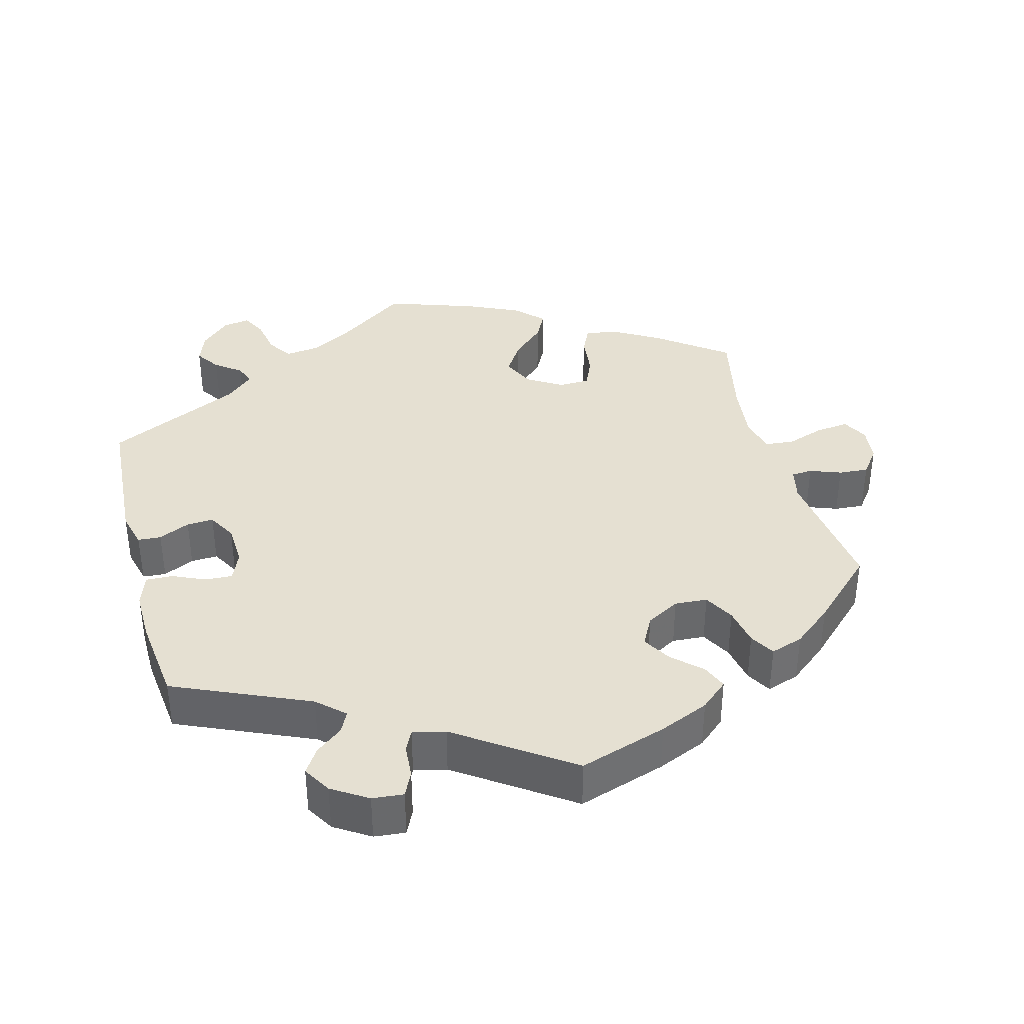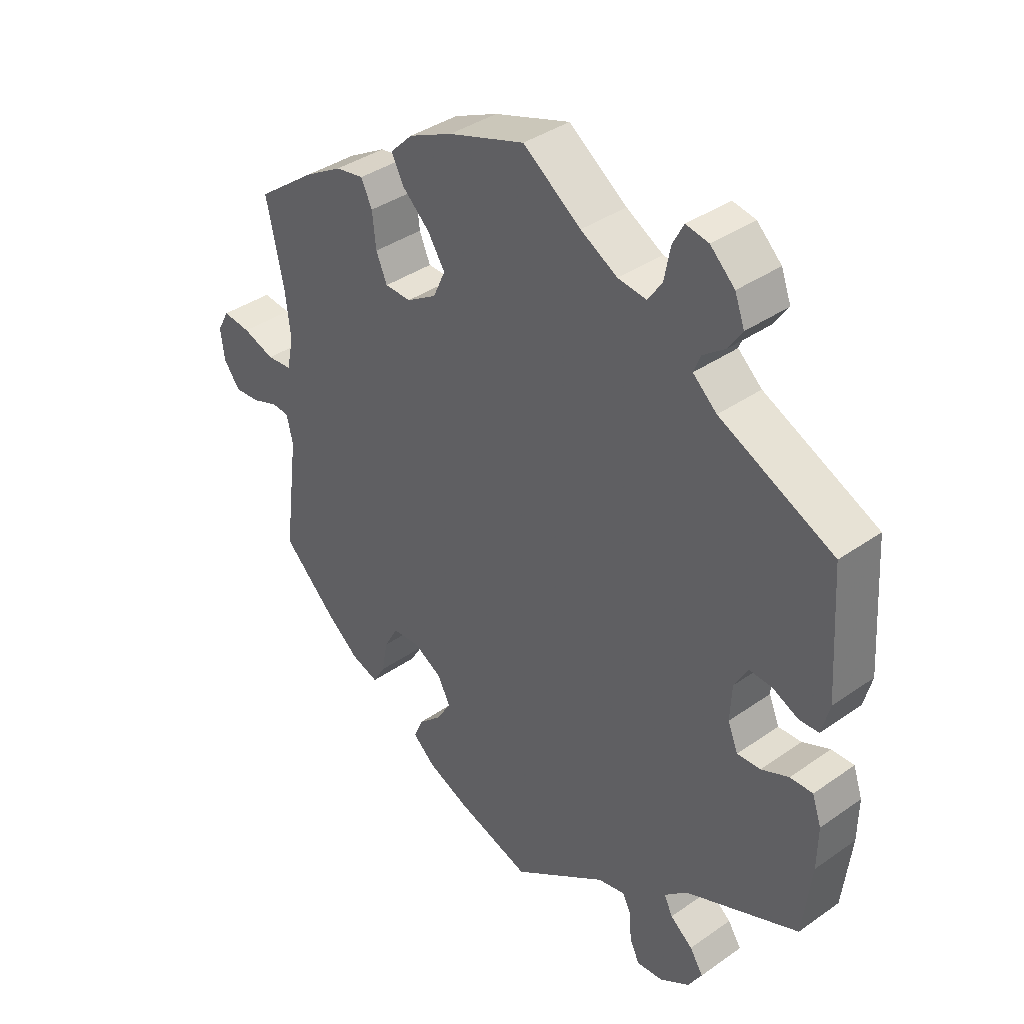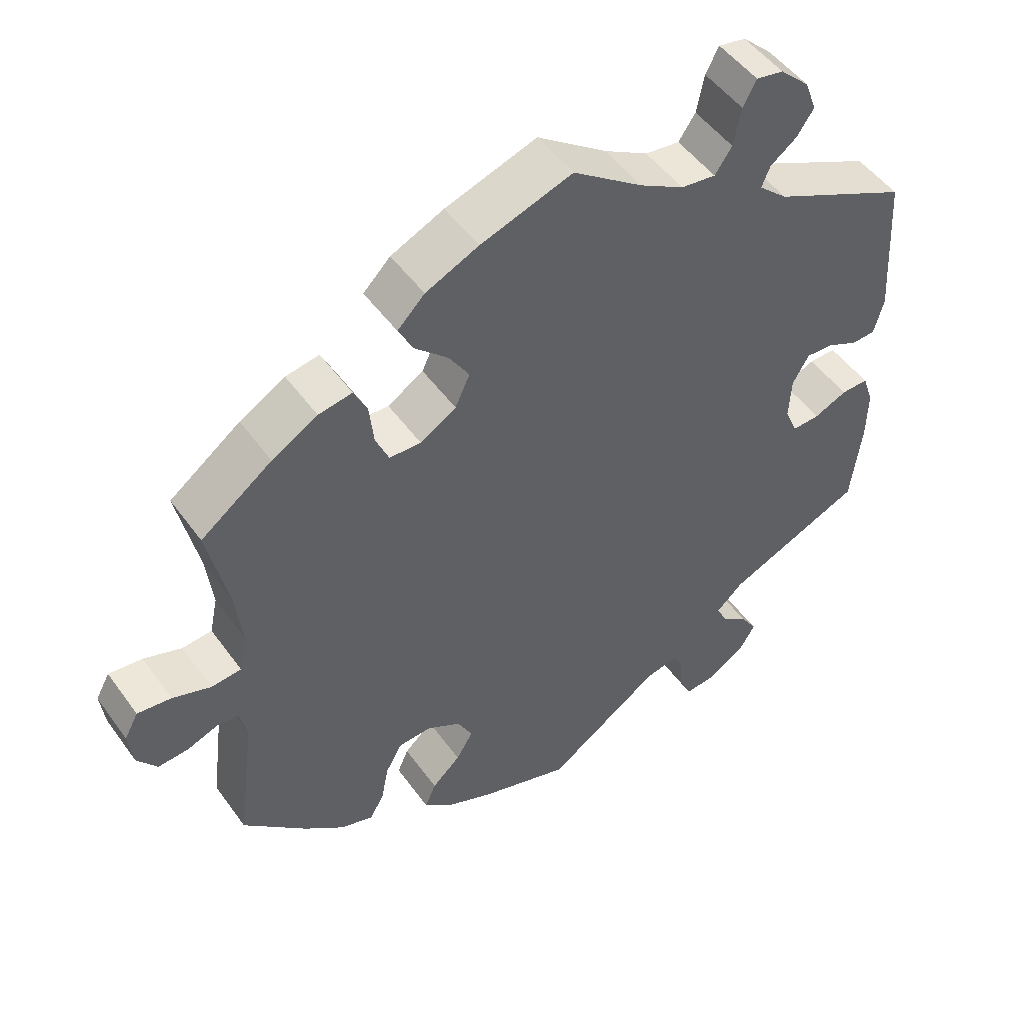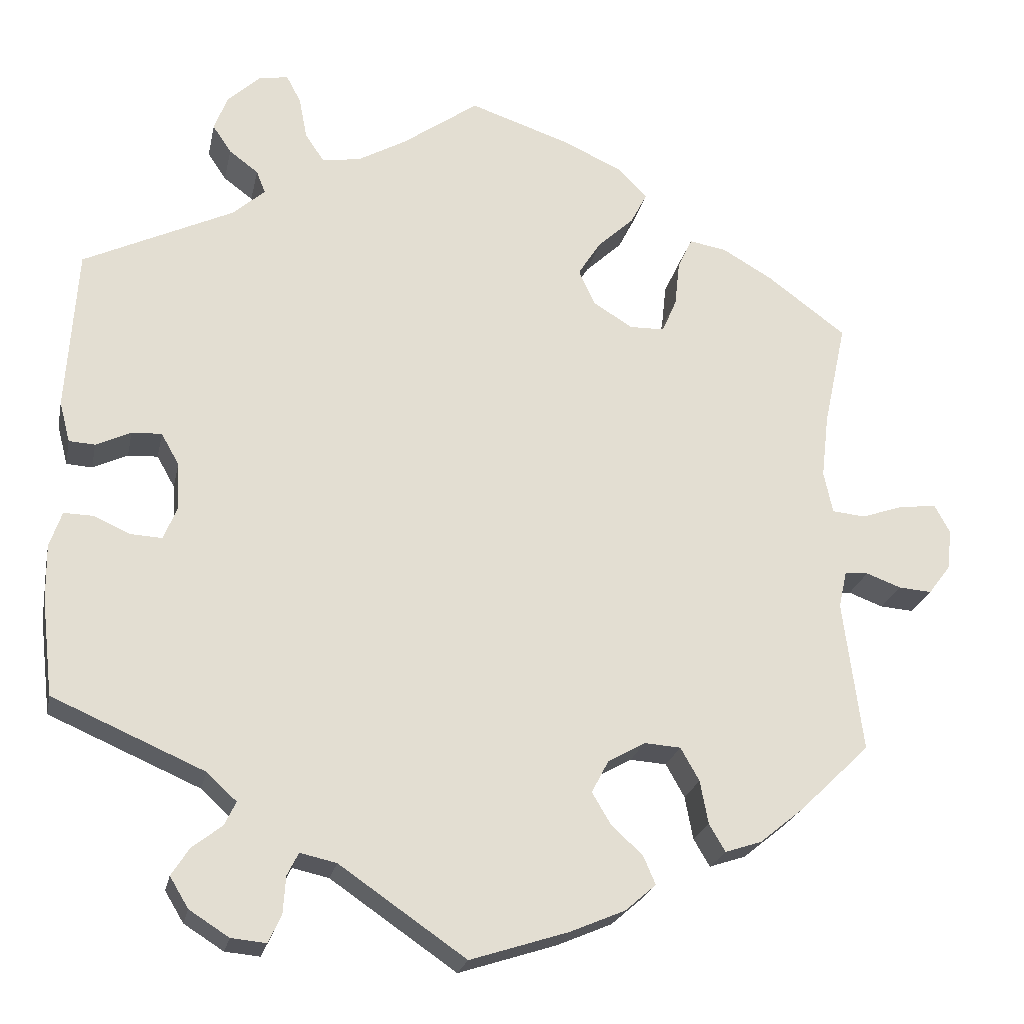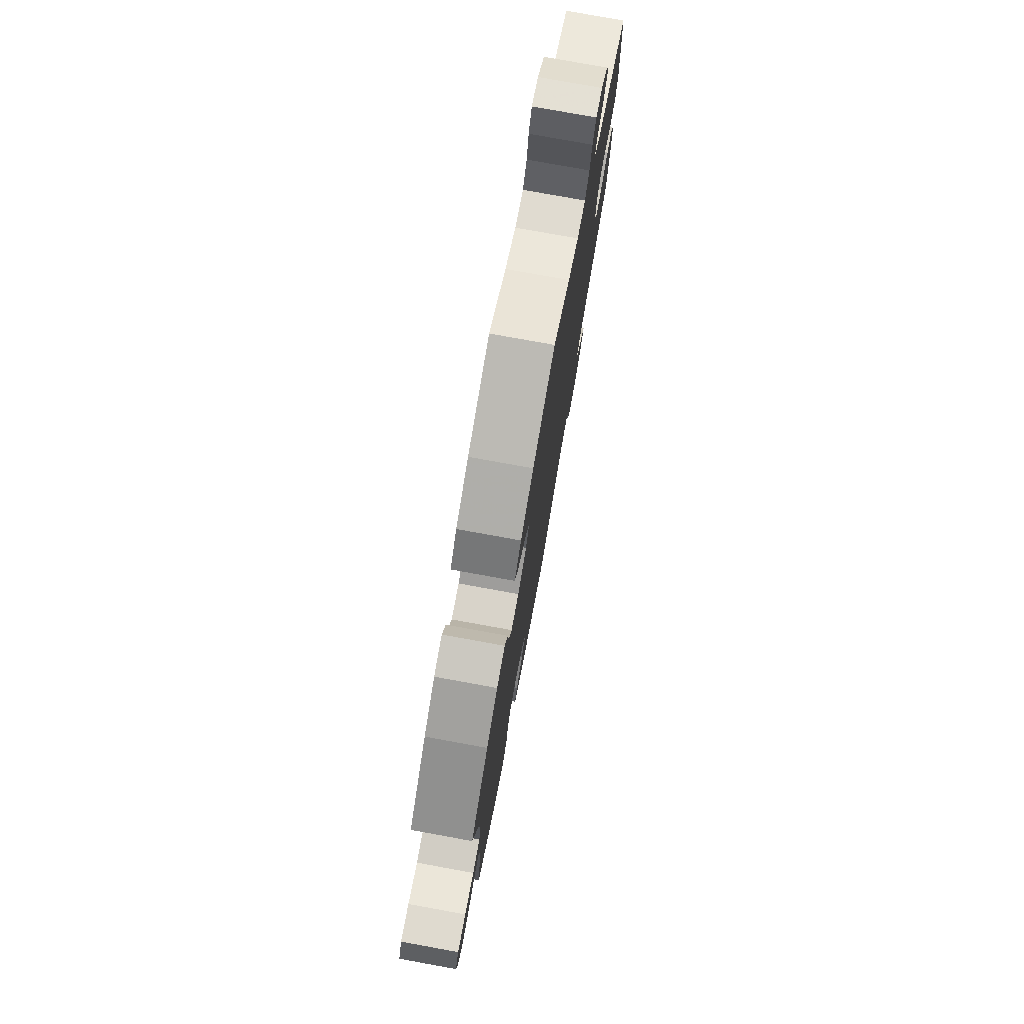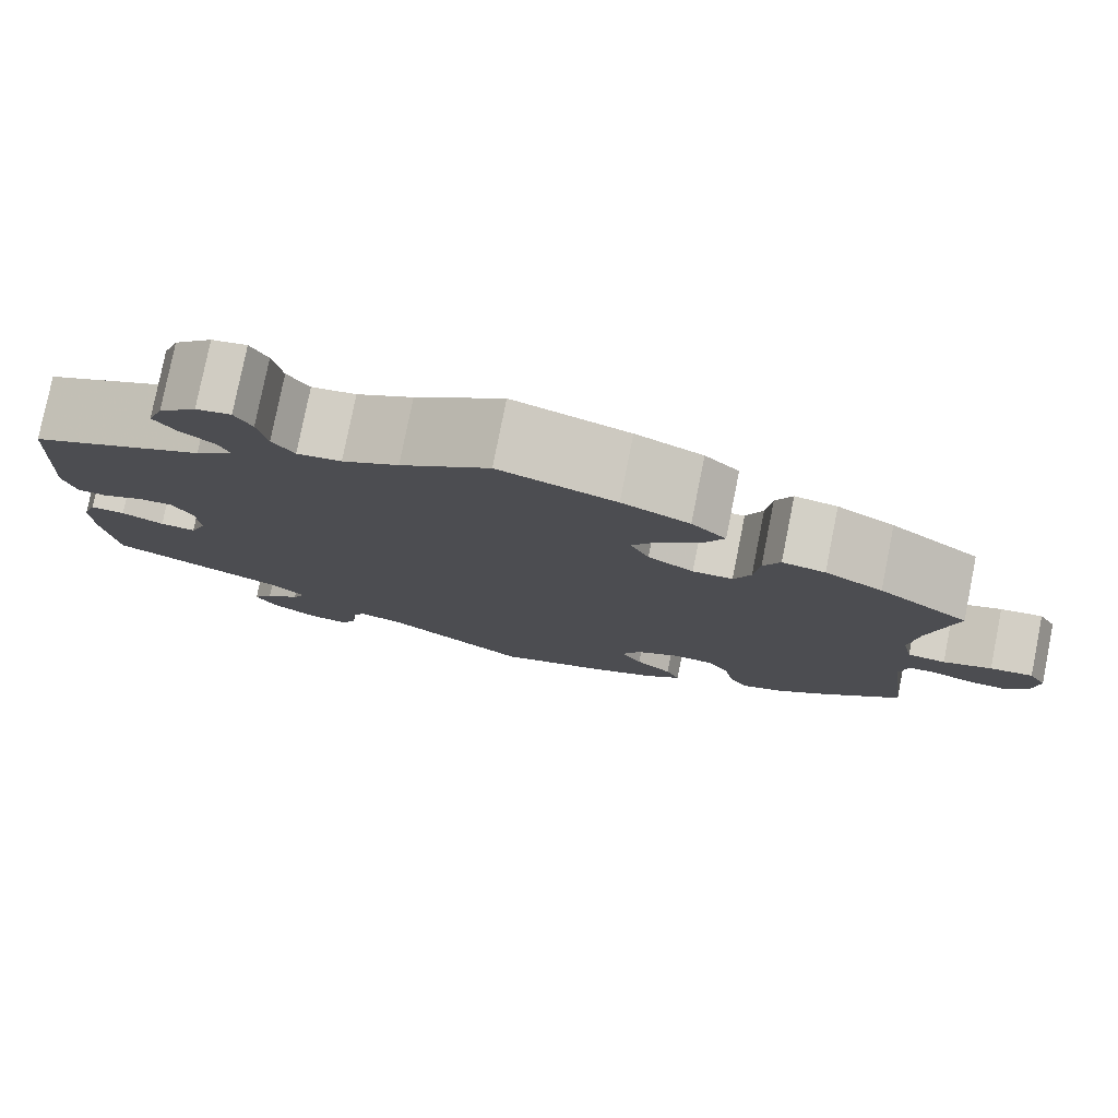
<metadata>
{"format":"obj","ext":"obj","renderer":"f3d","projection":"perspective","resolution":1024,"background":"white","views":[{"elev":37.8,"azim":165.2,"up":"+Y"},{"elev":38.2,"azim":48.4,"up":"+Z"},{"elev":49.9,"azim":-34.4,"up":"+Z"},{"elev":-22.9,"azim":168.4,"up":"+Z"},{"elev":77.3,"azim":-79.7,"up":"+Z"},{"elev":79.0,"azim":-168.7,"up":"+Z"}]}
</metadata>
<code>
v -0.477 0.07 -0.102
v -0.487 0.07 -0.057
v -0.516 0.07 -0.055
v -0.559 0.07 -0.071
v -0.6 0.07 -0.074
v -0.627 0.07 -0.038
v -0.633 0.07 0.012
v -0.614 0.07 0.047
v -0.568 0.07 0.042
v -0.516 0.07 0.024
v -0.475 0.07 0.028
v -0.464 0.07 0.08
v -0.473 0.07 0.158
v -0.501 0.07 0.288
v -0.404 0.07 0.36
v -0.342 0.07 0.396
v -0.296 0.07 0.404
v -0.278 0.07 0.366
v -0.272 0.07 0.31
v -0.254 0.07 0.268
v -0.211 0.07 0.267
v -0.162 0.07 0.297
v -0.142 0.07 0.341
v -0.17 0.07 0.385
v -0.215 0.07 0.427
v -0.235 0.07 0.466
v -0.198 0.07 0.503
v -0.126 0.07 0.536
v -0.001 0.07 0.578
v 0.094 0.07 0.51
v 0.154 0.07 0.476
v 0.201 0.07 0.47
v 0.224 0.07 0.504
v 0.234 0.07 0.556
v 0.252 0.07 0.59
v 0.289 0.07 0.583
v 0.329 0.07 0.545
v 0.345 0.07 0.502
v 0.322 0.07 0.468
v 0.286 0.07 0.441
v 0.275 0.07 0.413
v 0.314 0.07 0.378
v 0.5 0.07 0.289
v 0.513 0.07 0.088
v 0.5 0.07 0.038
v 0.468 0.07 0.036
v 0.425 0.07 0.056
v 0.388 0.07 0.058
v 0.366 0.07 0.019
v 0.363 0.07 -0.039
v 0.38 0.07 -0.08
v 0.418 0.07 -0.078
v 0.463 0.07 -0.058
v 0.5 0.07 -0.057
v 0.515 0.07 -0.101
v 0.514 0.07 -0.17
v 0.5 0.07 -0.289
v 0.313 0.07 -0.37
v 0.276 0.07 -0.404
v 0.29 0.07 -0.433
v 0.327 0.07 -0.462
v 0.349 0.07 -0.496
v 0.326 0.07 -0.534
v 0.277 0.07 -0.565
v 0.234 0.07 -0.569
v 0.218 0.07 -0.535
v 0.215 0.07 -0.489
v 0.201 0.07 -0.461
v 0.156 0.07 -0.471
v 0 0.07 -0.578
v -0.121 0.07 -0.539
v -0.189 0.07 -0.51
v -0.227 0.07 -0.477
v -0.212 0.07 -0.442
v -0.173 0.07 -0.406
v -0.15 0.07 -0.367
v -0.171 0.07 -0.327
v -0.217 0.07 -0.301
v -0.262 0.07 -0.304
v -0.285 0.07 -0.345
v -0.295 0.07 -0.398
v -0.315 0.07 -0.432
v -0.36 0.07 -0.417
v -0.414 0.07 -0.373
v -0.501 0.07 -0.289
v -0.477 0 -0.102
v -0.487 0 -0.057
v -0.516 0 -0.055
v -0.559 0 -0.071
v -0.6 0 -0.074
v -0.627 0 -0.038
v -0.633 0 0.012
v -0.614 0 0.047
v -0.568 0 0.042
v -0.516 0 0.024
v -0.475 0 0.028
v -0.464 0 0.08
v -0.473 0 0.158
v -0.501 0 0.288
v -0.404 0 0.36
v -0.342 0 0.396
v -0.296 0 0.404
v -0.278 0 0.366
v -0.272 0 0.31
v -0.254 0 0.268
v -0.211 0 0.267
v -0.162 0 0.297
v -0.142 0 0.341
v -0.17 0 0.385
v -0.215 0 0.427
v -0.235 0 0.466
v -0.198 0 0.503
v -0.126 0 0.536
v -0.001 0 0.578
v 0.094 0 0.51
v 0.154 0 0.476
v 0.201 0 0.47
v 0.224 0 0.504
v 0.234 0 0.556
v 0.252 0 0.59
v 0.289 0 0.583
v 0.329 0 0.545
v 0.345 0 0.502
v 0.322 0 0.468
v 0.286 0 0.441
v 0.275 0 0.413
v 0.314 0 0.378
v 0.5 0 0.289
v 0.513 0 0.088
v 0.5 0 0.038
v 0.468 0 0.036
v 0.425 0 0.056
v 0.388 0 0.058
v 0.366 0 0.019
v 0.363 0 -0.039
v 0.38 0 -0.08
v 0.418 0 -0.078
v 0.463 0 -0.058
v 0.5 0 -0.057
v 0.515 0 -0.101
v 0.514 0 -0.17
v 0.5 0 -0.289
v 0.313 0 -0.37
v 0.276 0 -0.404
v 0.29 0 -0.433
v 0.327 0 -0.462
v 0.349 0 -0.496
v 0.326 0 -0.534
v 0.277 0 -0.565
v 0.234 0 -0.569
v 0.218 0 -0.535
v 0.215 0 -0.489
v 0.201 0 -0.461
v 0.156 0 -0.471
v 0 0 -0.578
v -0.121 0 -0.539
v -0.189 0 -0.51
v -0.227 0 -0.477
v -0.212 0 -0.442
v -0.173 0 -0.406
v -0.15 0 -0.367
v -0.171 0 -0.327
v -0.217 0 -0.301
v -0.262 0 -0.304
v -0.285 0 -0.345
v -0.295 0 -0.398
v -0.315 0 -0.432
v -0.36 0 -0.417
v -0.414 0 -0.373
v -0.501 0 -0.289
f 84 85 1
f 83 84 1 2
f 80 81 82 83
f 79 80 83 2
f 78 79 2
f 77 78 2
f 72 73 74 75
f 72 75 76
f 69 70 71 72
f 68 69 72 76
f 64 65 66 67
f 64 67 68
f 63 64 68
f 60 61 62 63
f 59 60 63 68
f 58 59 68 76
f 52 53 54 55
f 51 52 55 56
f 44 45 46 47
f 42 43 44 47
f 41 42 47 48
f 37 38 39 40
f 35 36 37 40
f 33 34 35 40
f 32 33 40 41
f 31 32 41 48
f 27 28 29 30
f 24 25 26 27
f 23 24 27 30
f 22 23 30 31
f 16 17 18 19
f 16 19 20
f 13 14 15 16
f 12 13 16 20
f 11 12 20 21
f 7 8 9 10
f 7 10 11
f 6 7 11
f 3 4 5 6
f 2 3 6 11
f 77 2 11 21
f 51 56 57 58
f 50 51 58 76
f 49 50 76 77
f 31 48 49 77
f 21 22 31 77
f 86 170 169
f 87 86 169 168
f 168 167 166 165
f 87 168 165 164
f 87 164 163
f 87 163 162
f 160 159 158 157
f 161 160 157
f 157 156 155 154
f 161 157 154 153
f 152 151 150 149
f 153 152 149
f 153 149 148
f 148 147 146 145
f 153 148 145 144
f 161 153 144 143
f 140 139 138 137
f 141 140 137 136
f 132 131 130 129
f 132 129 128 127
f 133 132 127 126
f 125 124 123 122
f 125 122 121 120
f 125 120 119 118
f 126 125 118 117
f 133 126 117 116
f 115 114 113 112
f 112 111 110 109
f 115 112 109 108
f 116 115 108 107
f 104 103 102 101
f 105 104 101
f 101 100 99 98
f 105 101 98 97
f 106 105 97 96
f 95 94 93 92
f 96 95 92
f 96 92 91
f 91 90 89 88
f 96 91 88 87
f 106 96 87 162
f 143 142 141 136
f 161 143 136 135
f 162 161 135 134
f 162 134 133 116
f 162 116 107 106
f 1 86 87 2
f 2 87 88 3
f 3 88 89 4
f 4 89 90 5
f 5 90 91 6
f 6 91 92 7
f 7 92 93 8
f 8 93 94 9
f 9 94 95 10
f 10 95 96 11
f 11 96 97 12
f 12 97 98 13
f 13 98 99 14
f 14 99 100 15
f 15 100 101 16
f 16 101 102 17
f 17 102 103 18
f 18 103 104 19
f 19 104 105 20
f 20 105 106 21
f 21 106 107 22
f 22 107 108 23
f 23 108 109 24
f 24 109 110 25
f 25 110 111 26
f 26 111 112 27
f 27 112 113 28
f 28 113 114 29
f 29 114 115 30
f 30 115 116 31
f 31 116 117 32
f 32 117 118 33
f 33 118 119 34
f 34 119 120 35
f 35 120 121 36
f 36 121 122 37
f 37 122 123 38
f 38 123 124 39
f 39 124 125 40
f 40 125 126 41
f 41 126 127 42
f 42 127 128 43
f 43 128 129 44
f 44 129 130 45
f 45 130 131 46
f 46 131 132 47
f 47 132 133 48
f 48 133 134 49
f 49 134 135 50
f 50 135 136 51
f 51 136 137 52
f 52 137 138 53
f 53 138 139 54
f 54 139 140 55
f 55 140 141 56
f 56 141 142 57
f 57 142 143 58
f 58 143 144 59
f 59 144 145 60
f 60 145 146 61
f 61 146 147 62
f 62 147 148 63
f 63 148 149 64
f 64 149 150 65
f 65 150 151 66
f 66 151 152 67
f 67 152 153 68
f 68 153 154 69
f 69 154 155 70
f 70 155 156 71
f 71 156 157 72
f 72 157 158 73
f 73 158 159 74
f 74 159 160 75
f 75 160 161 76
f 76 161 162 77
f 77 162 163 78
f 78 163 164 79
f 79 164 165 80
f 80 165 166 81
f 81 166 167 82
f 82 167 168 83
f 83 168 169 84
f 84 169 170 85
f 85 170 86 1

</code>
